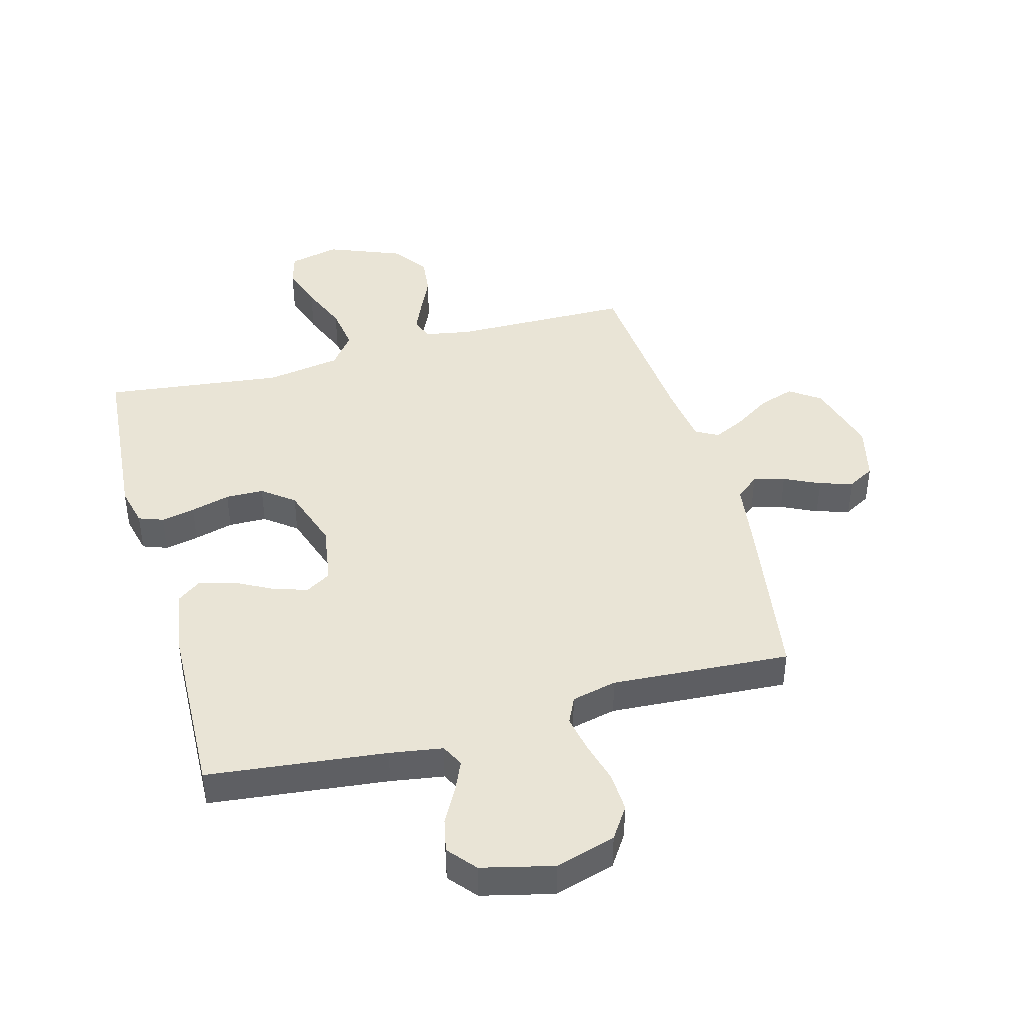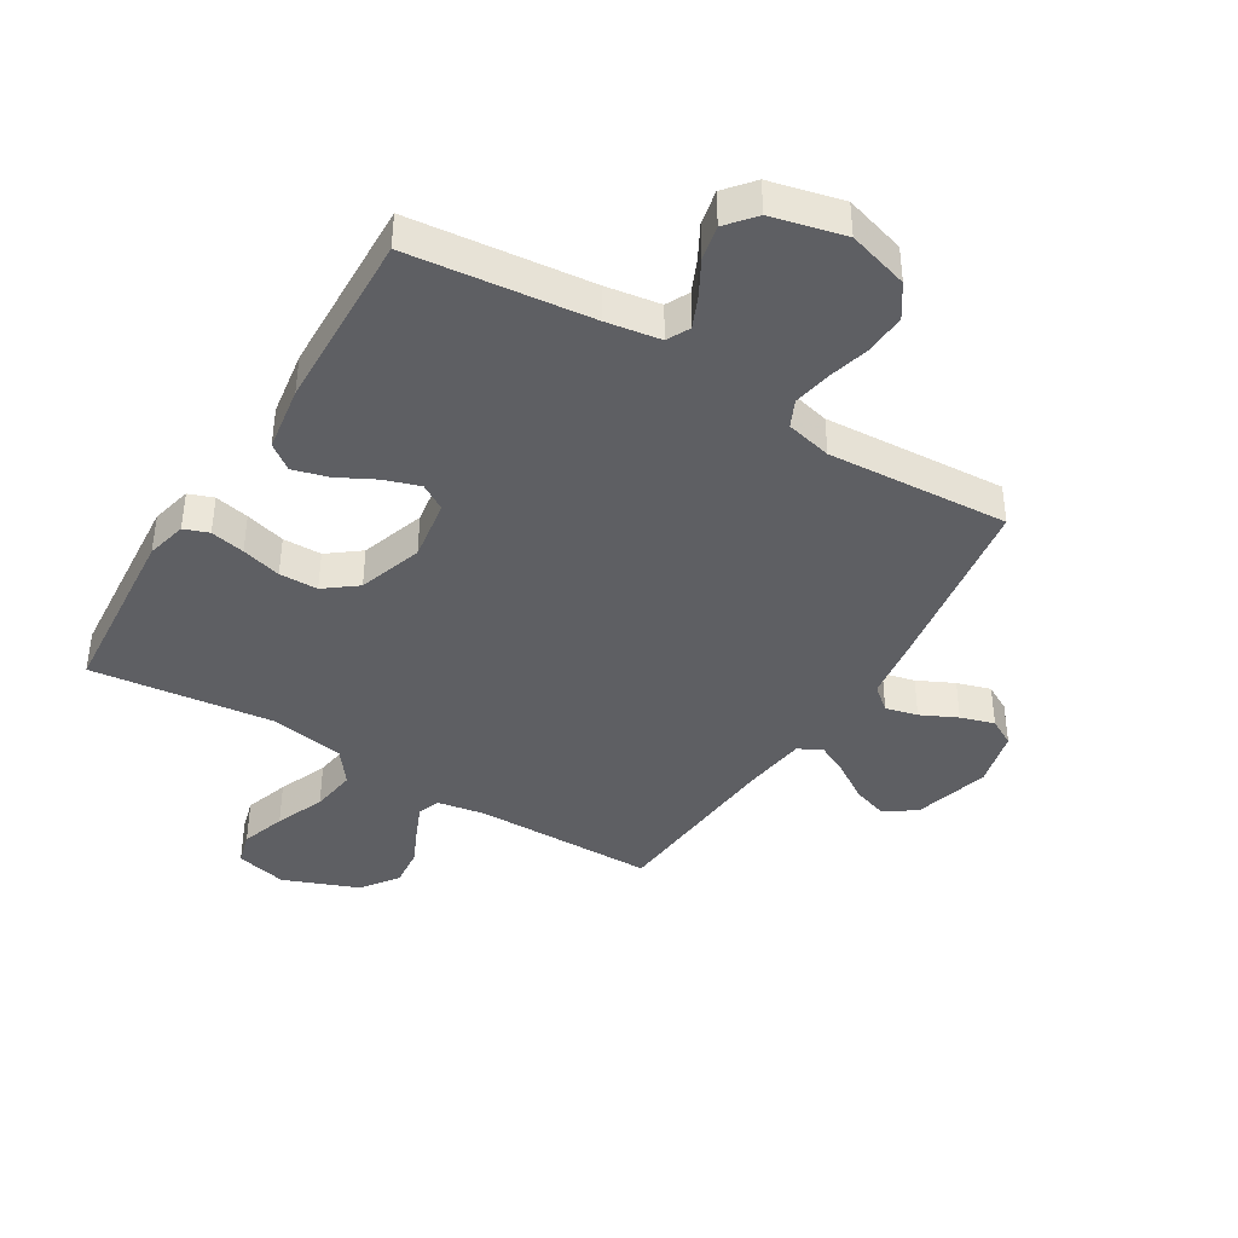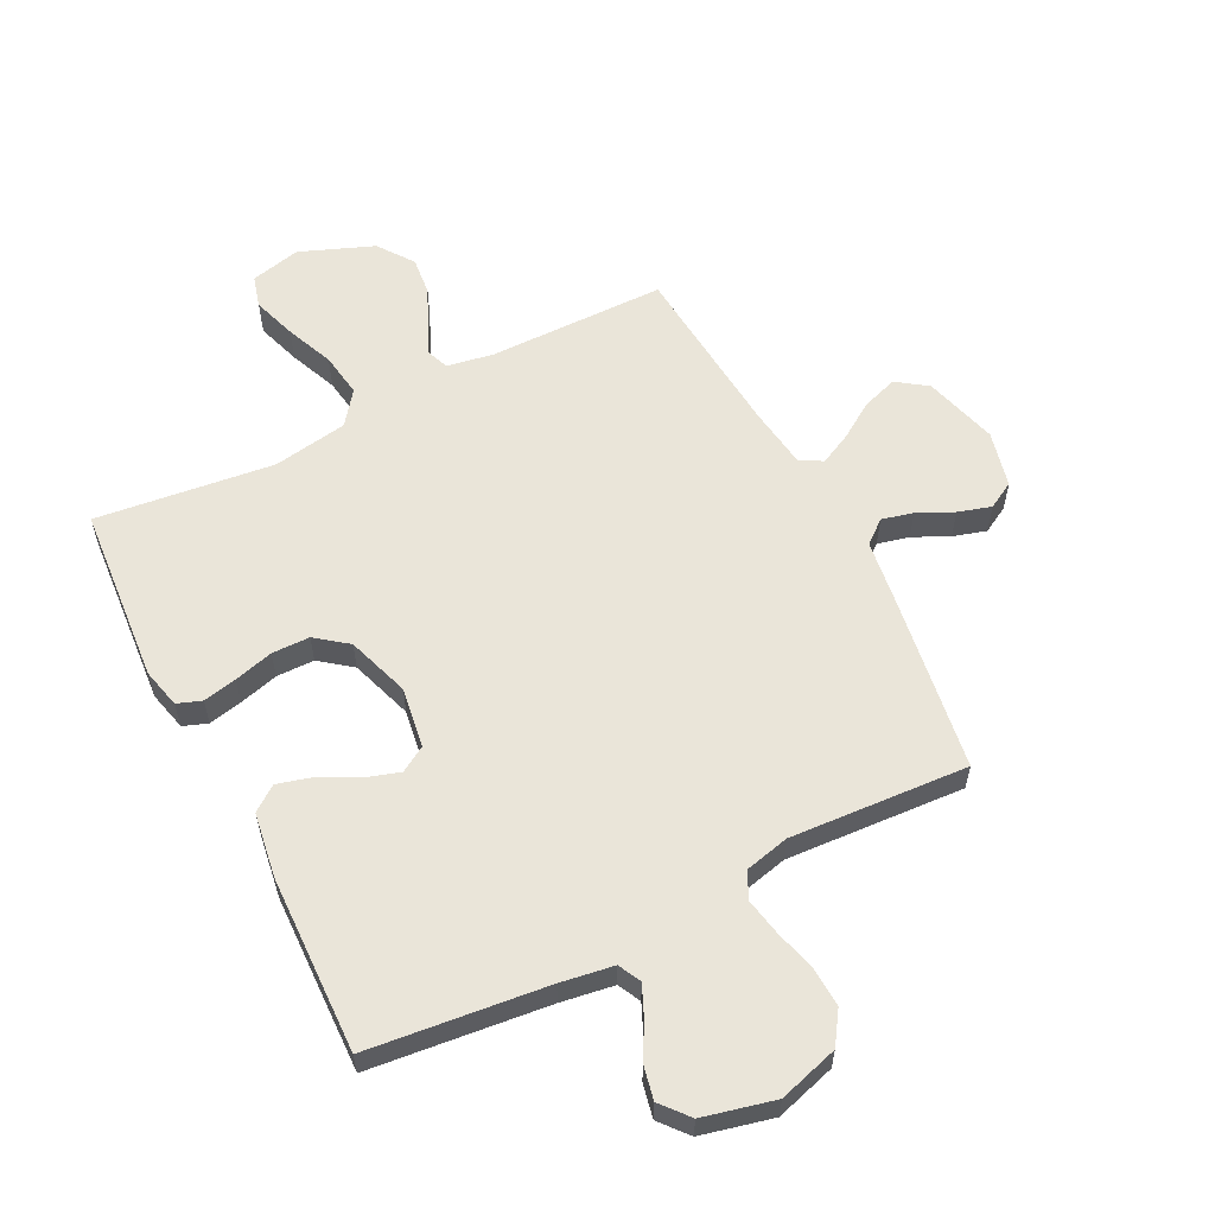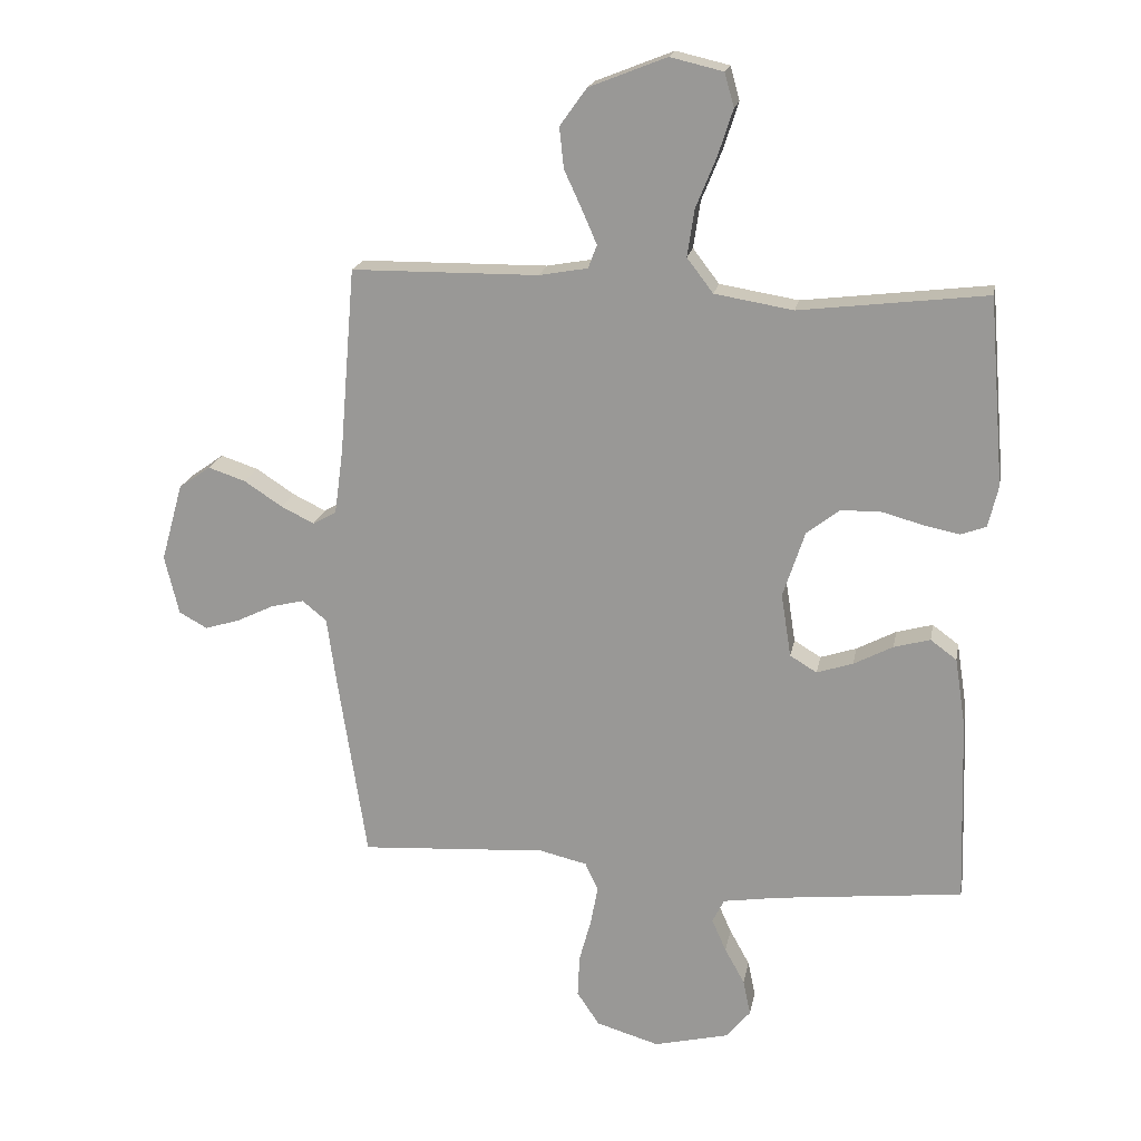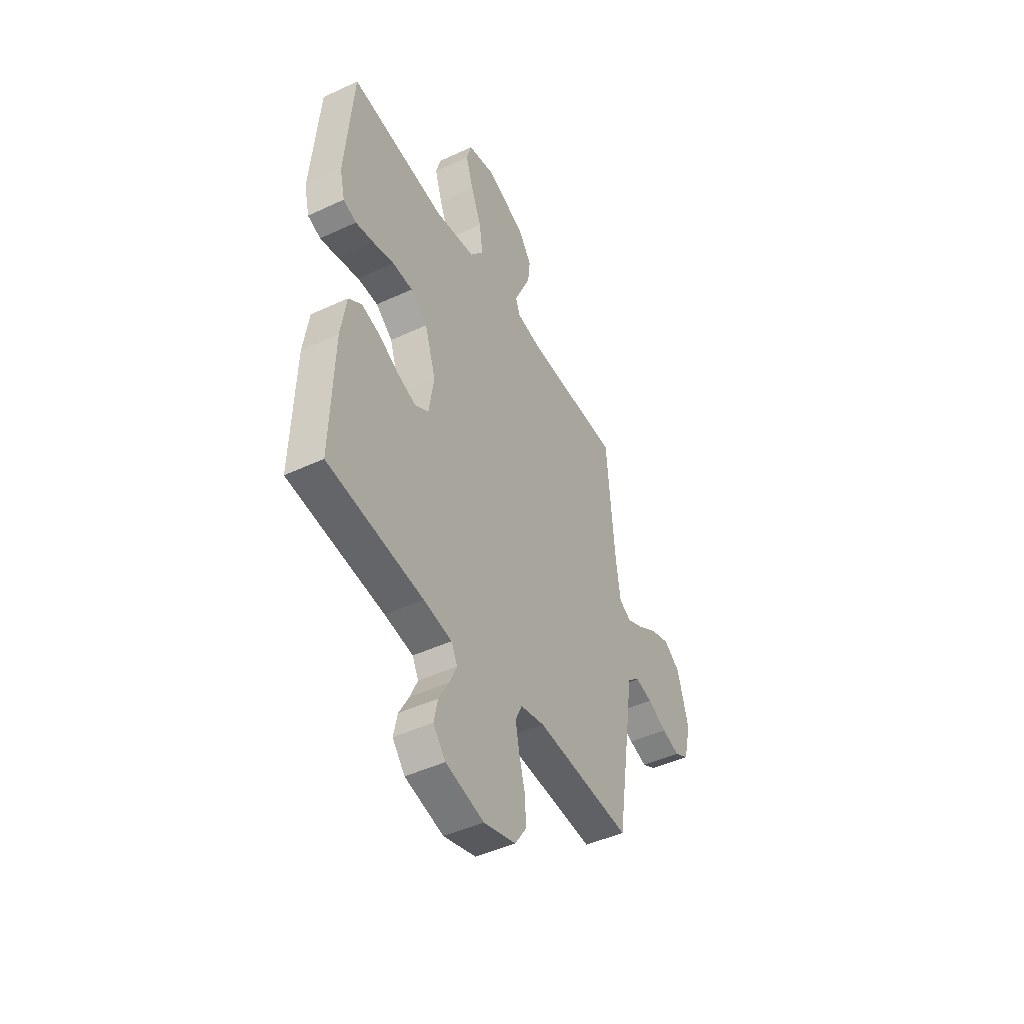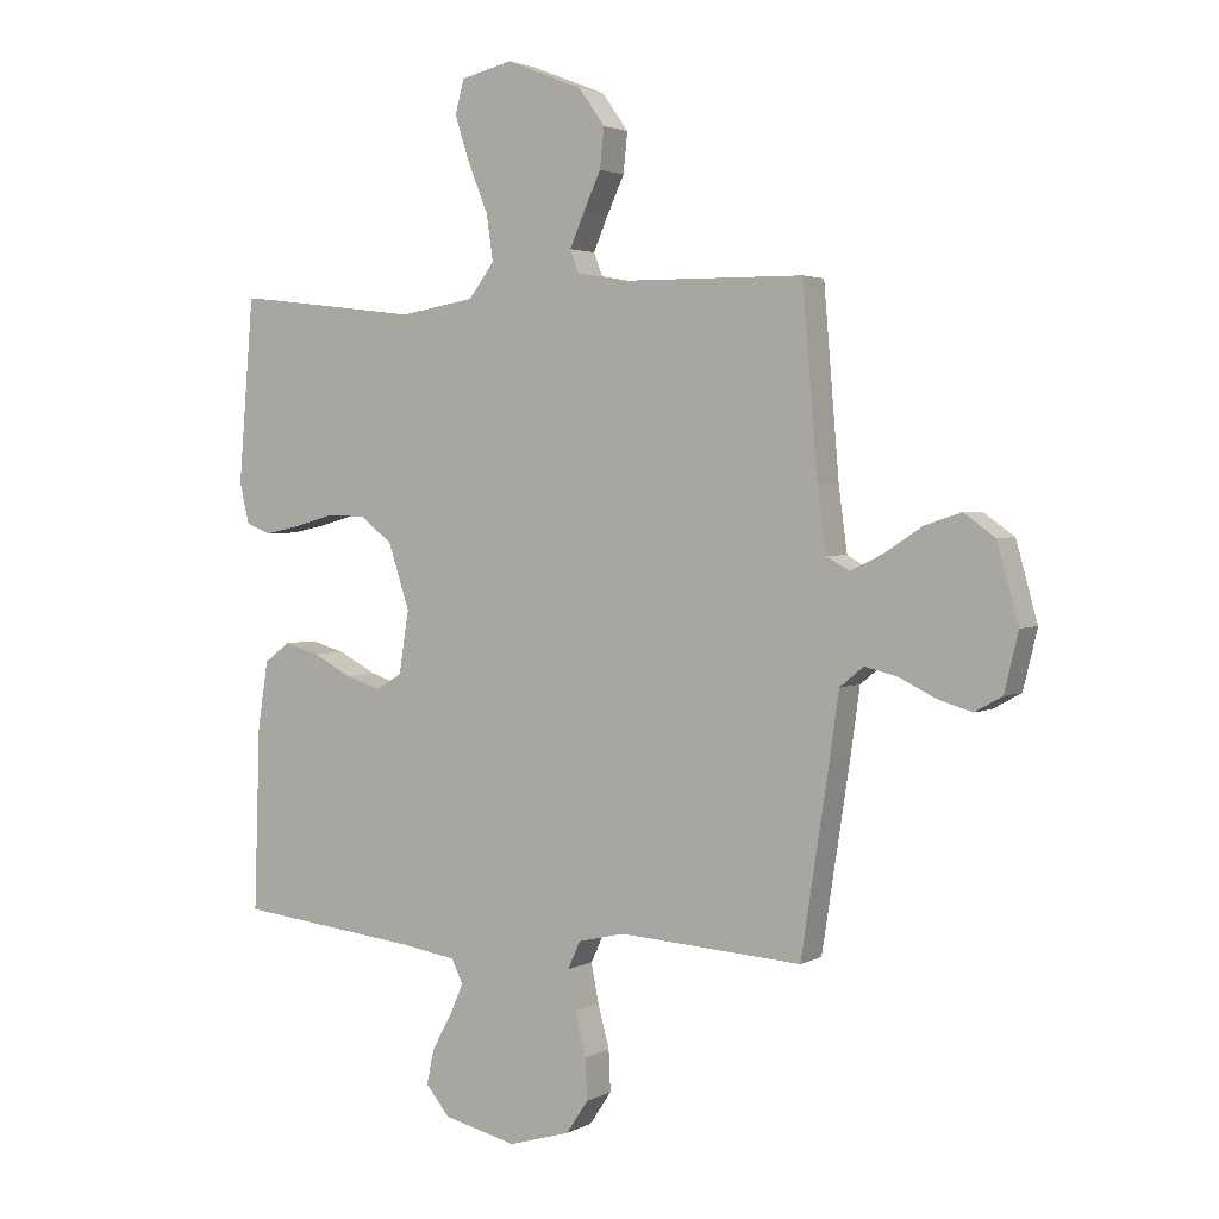
<metadata>
{"format":"obj","ext":"obj","renderer":"f3d","projection":"perspective","resolution":1024,"background":"white","views":[{"elev":42.7,"azim":164.7,"up":"+Y"},{"elev":-40.8,"azim":148.6,"up":"+Y"},{"elev":58.5,"azim":153.0,"up":"+Y"},{"elev":19.0,"azim":10.4,"up":"+Z"},{"elev":-46.2,"azim":118.0,"up":"+Z"},{"elev":2.8,"azim":-149.4,"up":"+Z"}]}
</metadata>
<code>
v 0.5 0.07 -0.5
v 0.2 0.07 -0.533
v 0.111 0.07 -0.547
v 0.092 0.07 -0.585
v 0.115 0.07 -0.637
v 0.147 0.07 -0.695
v 0.159 0.07 -0.752
v 0.12 0.07 -0.799
v 0 0.07 -0.828
v -0.101 0.07 -0.798
v -0.137 0.07 -0.744
v -0.134 0.07 -0.677
v -0.115 0.07 -0.607
v -0.103 0.07 -0.544
v -0.124 0.07 -0.499
v -0.2 0.07 -0.481
v -0.5 0.07 -0.5
v -0.546 0.07 -0.2
v -0.561 0.07 -0.093
v -0.6 0.07 -0.061
v -0.653 0.07 -0.074
v -0.713 0.07 -0.103
v -0.769 0.07 -0.12
v -0.814 0.07 -0.095
v -0.837 0.07 0
v -0.802 0.07 0.125
v -0.751 0.07 0.161
v -0.691 0.07 0.141
v -0.63 0.07 0.101
v -0.577 0.07 0.075
v -0.539 0.07 0.096
v -0.525 0.07 0.2
v -0.5 0.07 0.5
v -0.2 0.07 0.503
v -0.122 0.07 0.517
v -0.108 0.07 0.554
v -0.131 0.07 0.607
v -0.16 0.07 0.67
v -0.167 0.07 0.735
v -0.124 0.07 0.795
v 0 0.07 0.844
v 0.085 0.07 0.824
v 0.1 0.07 0.77
v 0.076 0.07 0.696
v 0.043 0.07 0.615
v 0.032 0.07 0.54
v 0.074 0.07 0.485
v 0.2 0.07 0.464
v 0.5 0.07 0.5
v 0.525 0.07 0.2
v 0.509 0.07 0.133
v 0.468 0.07 0.118
v 0.411 0.07 0.13
v 0.345 0.07 0.148
v 0.281 0.07 0.147
v 0.228 0.07 0.106
v 0.193 0.07 0
v 0.209 0.07 -0.102
v 0.252 0.07 -0.128
v 0.31 0.07 -0.109
v 0.373 0.07 -0.076
v 0.431 0.07 -0.06
v 0.473 0.07 -0.091
v 0.49 0.07 -0.2
v 0.5 0 -0.5
v 0.2 0 -0.533
v 0.111 0 -0.547
v 0.092 0 -0.585
v 0.115 0 -0.637
v 0.147 0 -0.695
v 0.159 0 -0.752
v 0.12 0 -0.799
v 0 0 -0.828
v -0.101 0 -0.798
v -0.137 0 -0.744
v -0.134 0 -0.677
v -0.115 0 -0.607
v -0.103 0 -0.544
v -0.124 0 -0.499
v -0.2 0 -0.481
v -0.5 0 -0.5
v -0.546 0 -0.2
v -0.561 0 -0.093
v -0.6 0 -0.061
v -0.653 0 -0.074
v -0.713 0 -0.103
v -0.769 0 -0.12
v -0.814 0 -0.095
v -0.837 0 0
v -0.802 0 0.125
v -0.751 0 0.161
v -0.691 0 0.141
v -0.63 0 0.101
v -0.577 0 0.075
v -0.539 0 0.096
v -0.525 0 0.2
v -0.5 0 0.5
v -0.2 0 0.503
v -0.122 0 0.517
v -0.108 0 0.554
v -0.131 0 0.607
v -0.16 0 0.67
v -0.167 0 0.735
v -0.124 0 0.795
v 0 0 0.844
v 0.085 0 0.824
v 0.1 0 0.77
v 0.076 0 0.696
v 0.043 0 0.615
v 0.032 0 0.54
v 0.074 0 0.485
v 0.2 0 0.464
v 0.5 0 0.5
v 0.525 0 0.2
v 0.509 0 0.133
v 0.468 0 0.118
v 0.411 0 0.13
v 0.345 0 0.148
v 0.281 0 0.147
v 0.228 0 0.106
v 0.193 0 0
v 0.209 0 -0.102
v 0.252 0 -0.128
v 0.31 0 -0.109
v 0.373 0 -0.076
v 0.431 0 -0.06
v 0.473 0 -0.091
v 0.49 0 -0.2
f 64 1 2
f 63 64 2
f 62 63 2
f 61 62 2
f 60 61 2
f 59 60 2 3
f 58 59 3 4
f 57 58 4
f 52 53 54
f 51 52 54
f 50 51 54
f 49 50 54
f 48 49 54
f 47 48 54 55
f 46 47 55 56
f 43 44 45
f 42 43 45
f 41 42 45
f 40 41 45
f 39 40 45
f 38 39 45
f 37 38 45
f 36 37 45 46
f 46 56 57
f 36 46 57
f 35 36 57
f 32 33 34
f 35 57 4
f 34 35 4
f 32 34 4
f 31 32 4
f 27 28 29
f 26 27 29
f 25 26 29
f 24 25 29
f 23 24 29
f 22 23 29
f 21 22 29
f 20 21 29 30
f 16 17 18 19
f 15 16 19
f 11 12 13
f 10 11 13
f 9 10 13
f 8 9 13
f 7 8 13
f 6 7 13
f 5 6 13
f 5 13 14
f 31 4 5
f 30 31 5
f 20 30 5
f 19 20 5
f 5 14 15
f 5 15 19
f 66 65 128
f 66 128 127
f 66 127 126
f 66 126 125
f 66 125 124
f 67 66 124 123
f 68 67 123 122
f 68 122 121
f 118 117 116
f 118 116 115
f 118 115 114
f 118 114 113
f 118 113 112
f 119 118 112 111
f 120 119 111 110
f 109 108 107
f 109 107 106
f 109 106 105
f 109 105 104
f 109 104 103
f 109 103 102
f 109 102 101
f 110 109 101 100
f 121 120 110
f 121 110 100
f 121 100 99
f 98 97 96
f 68 121 99
f 68 99 98
f 68 98 96
f 68 96 95
f 93 92 91
f 93 91 90
f 93 90 89
f 93 89 88
f 93 88 87
f 93 87 86
f 93 86 85
f 94 93 85 84
f 83 82 81 80
f 83 80 79
f 77 76 75
f 77 75 74
f 77 74 73
f 77 73 72
f 77 72 71
f 77 71 70
f 77 70 69
f 78 77 69
f 69 68 95
f 69 95 94
f 69 94 84
f 69 84 83
f 79 78 69
f 83 79 69
f 1 65 66 2
f 2 66 67 3
f 3 67 68 4
f 4 68 69 5
f 5 69 70 6
f 6 70 71 7
f 7 71 72 8
f 8 72 73 9
f 9 73 74 10
f 10 74 75 11
f 11 75 76 12
f 12 76 77 13
f 13 77 78 14
f 14 78 79 15
f 15 79 80 16
f 16 80 81 17
f 17 81 82 18
f 18 82 83 19
f 19 83 84 20
f 20 84 85 21
f 21 85 86 22
f 22 86 87 23
f 23 87 88 24
f 24 88 89 25
f 25 89 90 26
f 26 90 91 27
f 27 91 92 28
f 28 92 93 29
f 29 93 94 30
f 30 94 95 31
f 31 95 96 32
f 32 96 97 33
f 33 97 98 34
f 34 98 99 35
f 35 99 100 36
f 36 100 101 37
f 37 101 102 38
f 38 102 103 39
f 39 103 104 40
f 40 104 105 41
f 41 105 106 42
f 42 106 107 43
f 43 107 108 44
f 44 108 109 45
f 45 109 110 46
f 46 110 111 47
f 47 111 112 48
f 48 112 113 49
f 49 113 114 50
f 50 114 115 51
f 51 115 116 52
f 52 116 117 53
f 53 117 118 54
f 54 118 119 55
f 55 119 120 56
f 56 120 121 57
f 57 121 122 58
f 58 122 123 59
f 59 123 124 60
f 60 124 125 61
f 61 125 126 62
f 62 126 127 63
f 63 127 128 64
f 64 128 65 1

</code>
